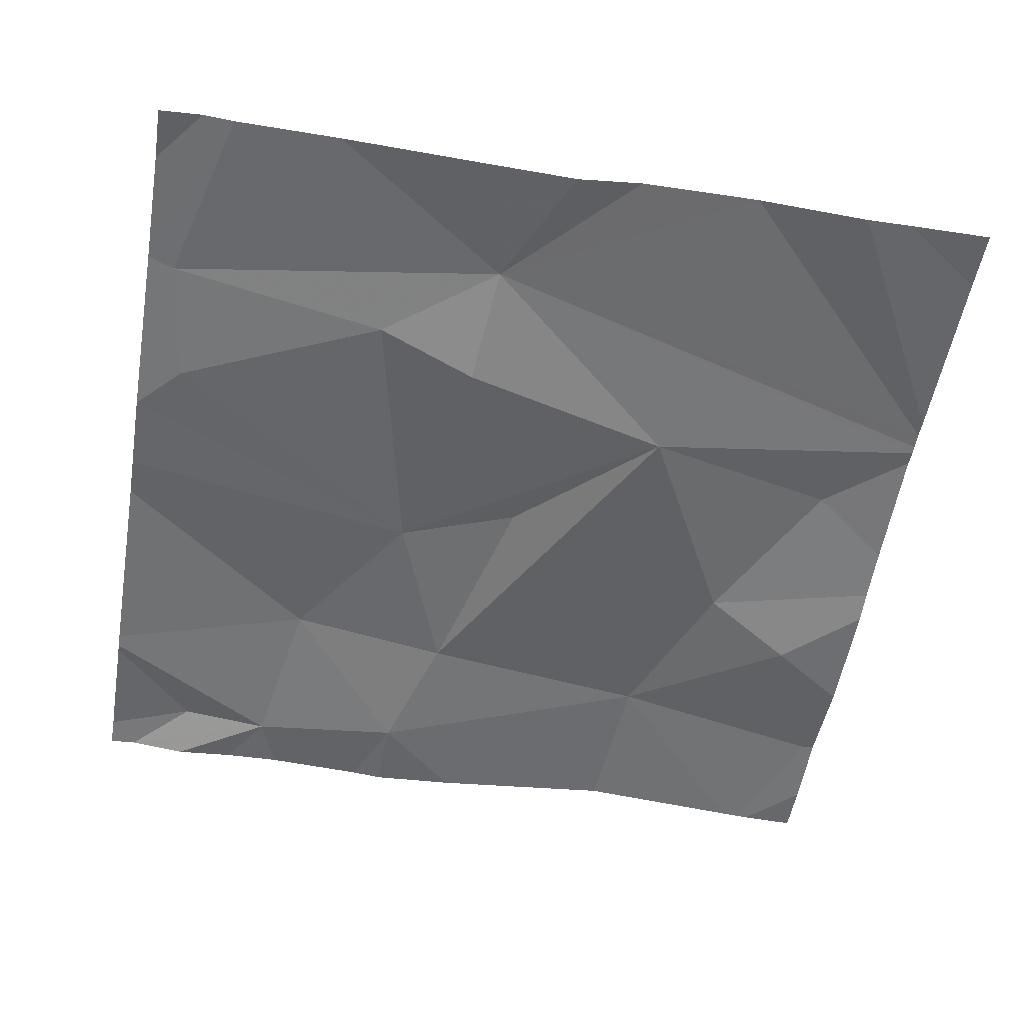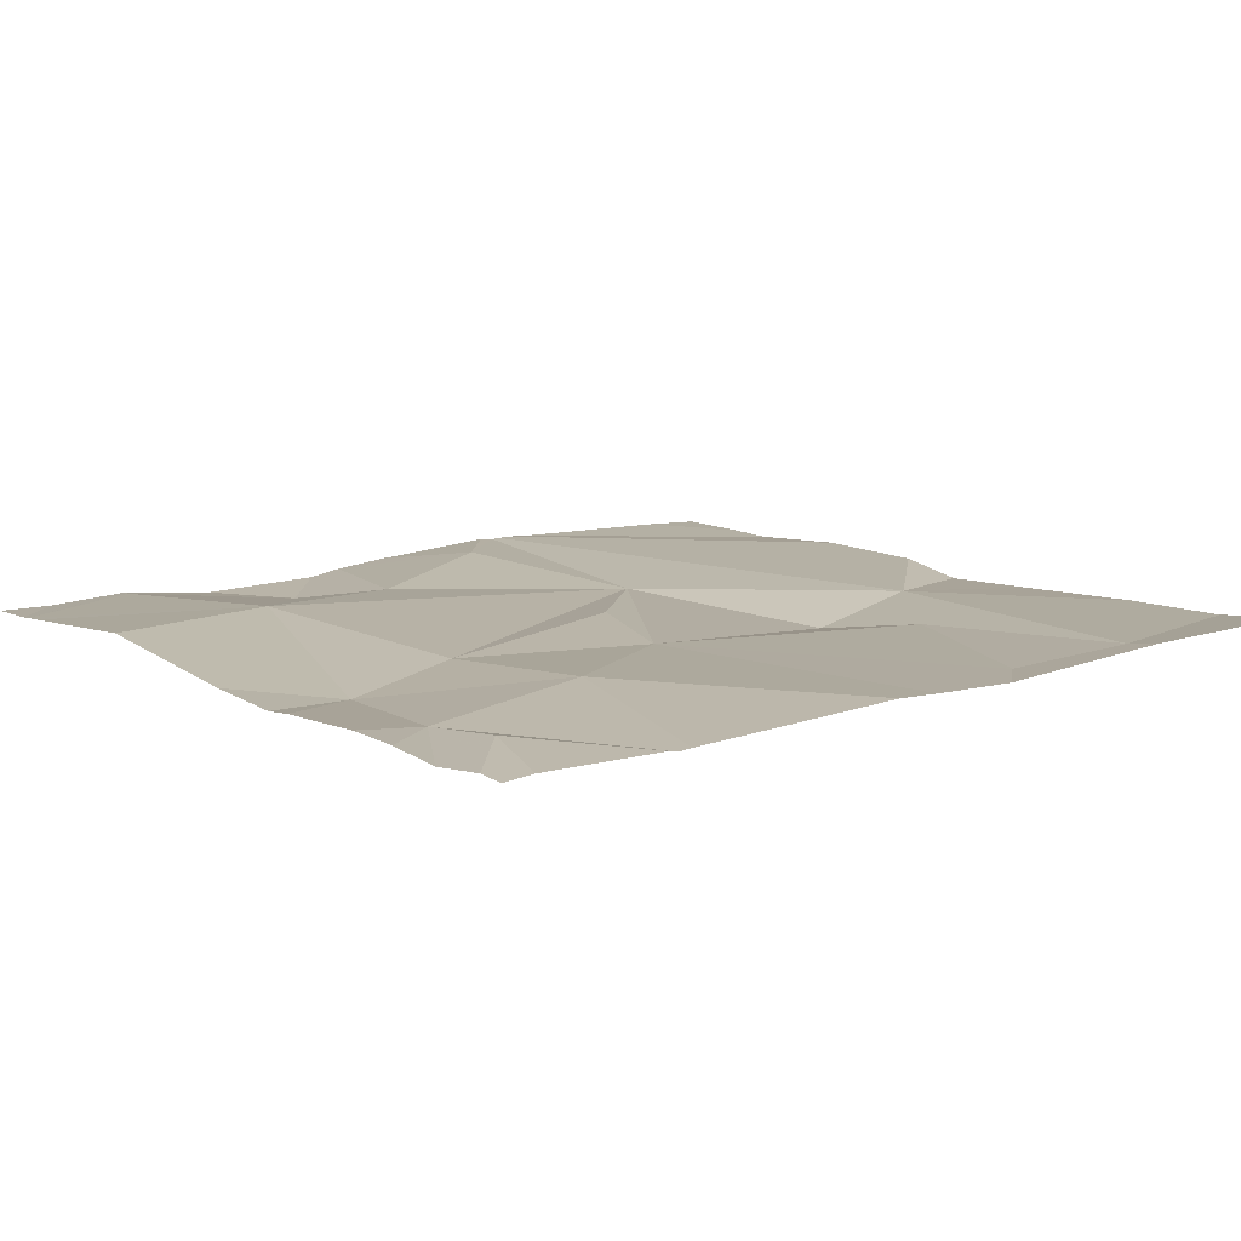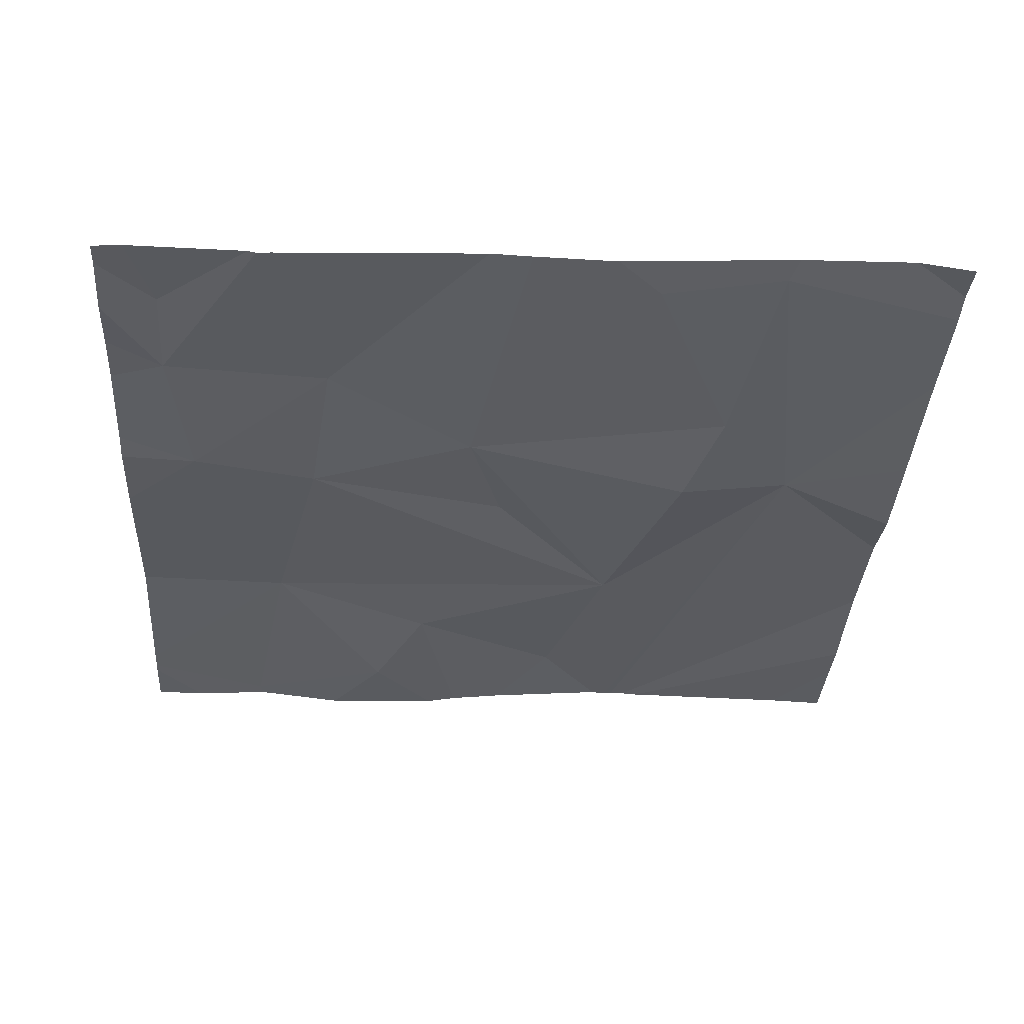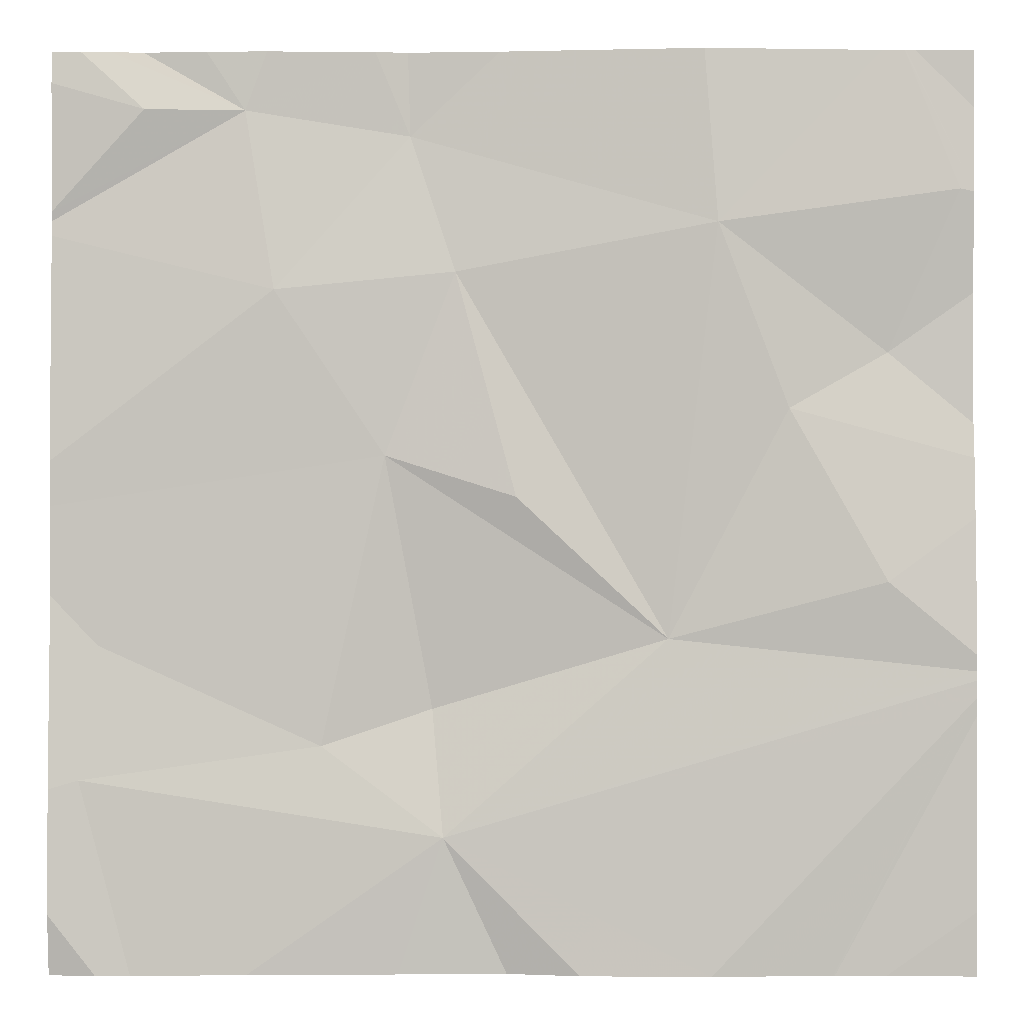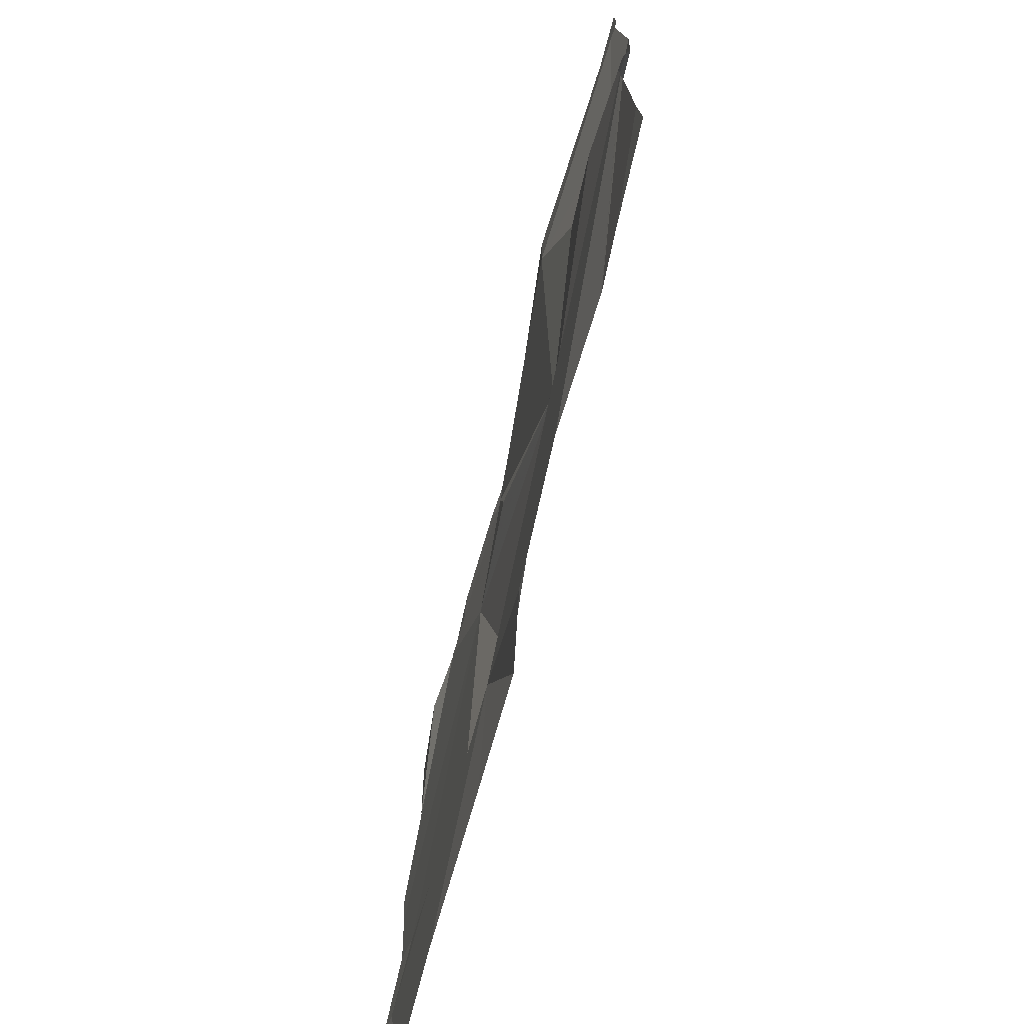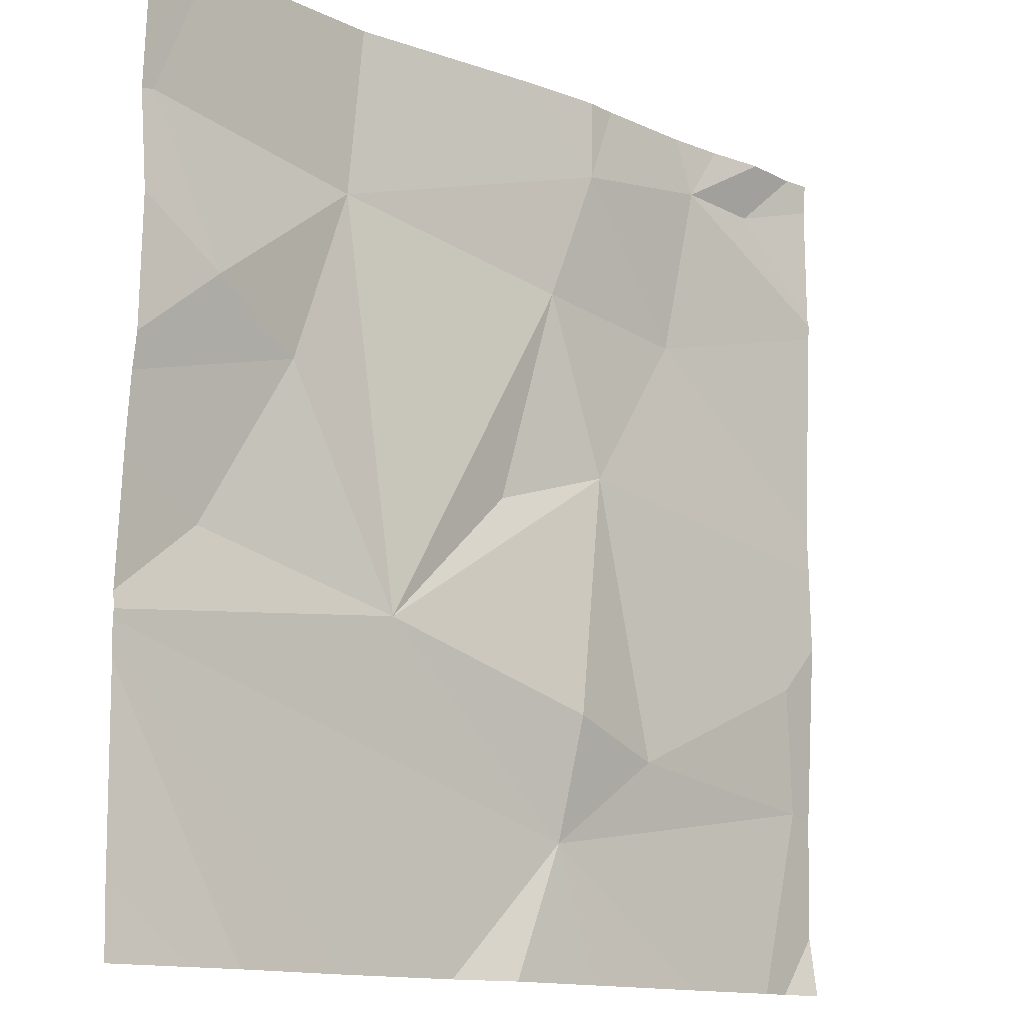
<metadata>
{"format":"obj","ext":"obj","renderer":"f3d","projection":"perspective","resolution":1024,"background":"white","views":[{"elev":-52.8,"azim":-9.6,"up":"+Z"},{"elev":10.5,"azim":-127.1,"up":"+Z"},{"elev":-34.5,"azim":-93.5,"up":"+Z"},{"elev":-0.2,"azim":0.6,"up":"+Y"},{"elev":-74.0,"azim":76.4,"up":"+Y"},{"elev":-13.3,"azim":136.8,"up":"+Y"}]}
</metadata>
<code>
v -98.45 269.6 490.7
v -99.31 269.9 490.7
v -98.45 269.8 490.7
v -98.45 269.3 490.7
v -99.21 269.9 490.7
v -98.45 269.3 490.7
v -99.18 269.7 490.7
v -98.45 269.3 490.7
v -98.45 269.3 490.7
v -98.53 270 490.7
v -99.36 269.4 490.7
v -98.45 269.6 490.7
v -99.38 269.2 490.7
v -98.47 269.8 490.7
v -98.72 269.8 490.7
v -99.31 270 490.7
v -99.04 270 490.7
v -99.32 269 490.7
v -99.36 269 490.7
v -98.65 269.6 490.7
v -98.77 269.4 490.7
v -99 269.2 490.7
v -98.73 269 490.7
v -98.54 269.7 490.7
v -99.04 269.9 490.7
v -98.86 269 490.7
v -98.55 269 490.7
v -98.55 269.4 490.7
v -98.93 269.5 490.7
v -98.99 269.8 490.7
v -99.06 269.6 490.7
v -98.73 270 490.7
v -99.01 269.3 490.7
v -99.13 269.3 490.7
v -98.55 270 490.7
v -99.41 270 490.7
v -99.41 269.8 490.7
v -99.41 269.6 490.7
v -99.41 269.8 490.7
v -99.41 269.3 490.7
v -99.41 269.4 490.7
v -99.41 269.2 490.7
v -99.41 269.1 490.7
v -98.46 270 490.7
v -99.41 269.8 490.7
v -99.41 269.5 490.7
v -98.45 269.9 490.7
v -99.07 270 490.7
v -98.45 269.1 490.7
v -98.45 269.5 490.7
v -98.45 269.7 490.7
v -98.45 269.4 490.7
v -98.6 269 490.7
v -98.94 269 490.7
v -99.2 269 490.7
v -99.05 269 490.7
v -99.33 269 490.7
v -99.41 269 490.7
v -98.6 269 490.7
v -98.45 269 490.7
v -98.51 270 490.7
v -98.94 270 490.7
v -99.18 270 490.7
v -98.52 270 490.7
v -99.38 270 490.7
v -99.41 270 490.7
v -99.35 270 490.7
v -99.25 270 490.7
v -98.45 270 490.7
f 56 22 55
f 62 25 32
f 55 22 18
f 54 22 56
f 18 42 57
f 3 47 61
f 13 11 40
f 15 14 10
f 53 8 59
f 21 20 15
f 4 22 9
f 24 20 12
f 5 2 37
f 23 22 26
f 10 3 64
f 61 47 44
f 25 15 32
f 53 6 8
f 12 28 50
f 15 20 24
f 28 21 4
f 3 24 51
f 24 14 15
f 27 49 6
f 21 28 20
f 29 21 30
f 7 31 30
f 15 30 21
f 39 5 45
f 21 29 31
f 5 25 48
f 21 33 22
f 33 21 31
f 22 13 18
f 34 13 22
f 30 31 29
f 34 33 31
f 11 34 31
f 11 13 34
f 32 15 35
f 33 34 22
f 5 7 25
f 30 15 25
f 7 30 25
f 31 7 38
f 41 31 46
f 36 2 65
f 3 14 24
f 48 25 17
f 65 5 67
f 37 2 36
f 26 22 54
f 1 24 12
f 12 20 28
f 38 7 39
f 17 25 62
f 9 22 8
f 39 7 5
f 40 11 41
f 23 8 22
f 41 11 31
f 4 21 22
f 42 13 40
f 42 43 19
f 27 6 53
f 45 5 37
f 19 43 58
f 35 15 10
f 46 31 38
f 10 14 3
f 50 28 52
f 51 24 1
f 52 28 4
f 18 13 42
f 44 47 69
f 57 42 19
f 16 5 68
f 59 8 23
f 60 49 27
f 63 5 48
f 64 3 61
f 65 2 5
f 66 36 65
f 67 5 16
f 68 5 63

</code>
